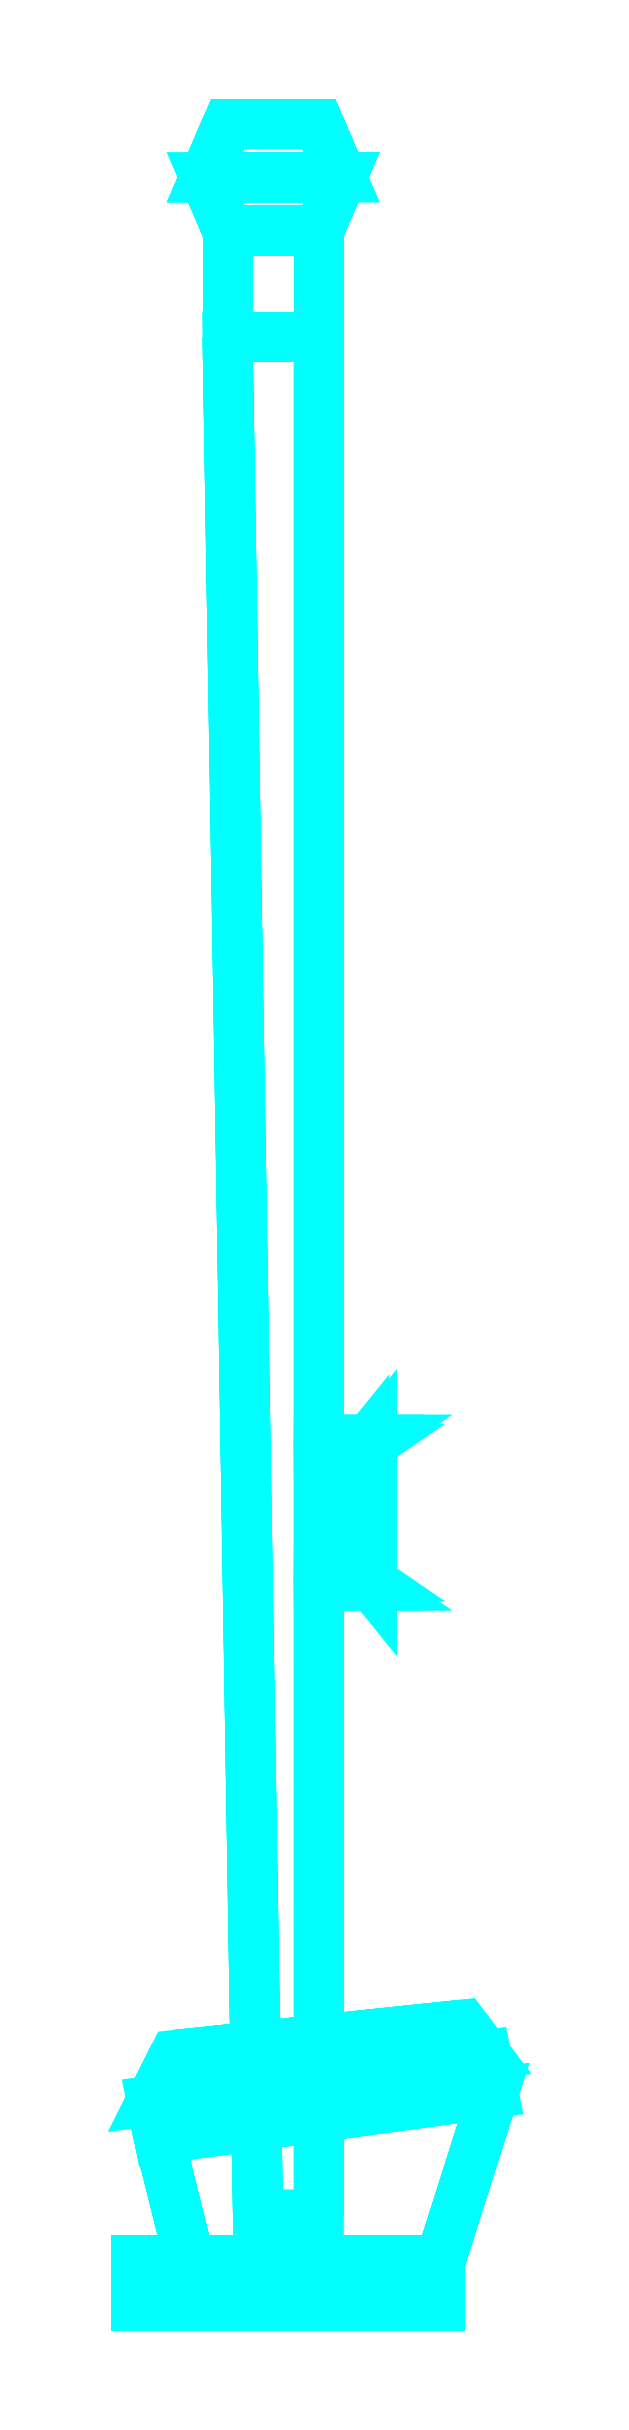
<metadata>
{"format":"dxf","ext":"dxf","renderer":"ezdxf+matplotlib","layout":"modelspace","background":"white","min_lineweight":24,"dpi":150}
</metadata>
<code>
0
SECTION
2
ENTITIES
0
3DFACE
8
TRAIL
10
-0.06
20
-0.21
30
0.51
11
-0.02
21
-2.68
31
0.02
12
0.06
22
-2.68
32
0.02
13
0.06
23
-0.21
33
0.51
0
3DFACE
8
TRAIL
10
0.06
20
-2.68
30
0.14
11
-0.02
21
-2.68
31
0.14
12
-0.06
22
-0.21
32
0.7
13
0.06
23
-0.21
33
0.7
0
3DFACE
8
TRAIL
10
0.06
20
-2.68
30
0.02
11
-0.02
21
-2.68
31
0.02
12
-0.02
22
-2.68
32
0.14
13
0.06
23
-2.68
33
0.14
0
3DFACE
8
TRAIL
10
0.06
20
-0.21
30
0.65
11
-0.06
21
-0.21
31
0.65
12
-0.06
22
-0.21
32
0.56
13
0.06
23
-0.21
33
0.56
0
3DFACE
8
TRAIL
10
-0.06
20
-0.21
30
0.7
11
-0.02
21
-2.68
31
0.14
12
-0.02
22
-2.68
32
0.02
13
-0.06
23
-0.21
33
0.51
0
3DFACE
8
TRAIL
10
0.06
20
-0.21
30
0.51
11
0.06
21
-2.68
31
0.02
12
0.06
22
-2.68
32
0.14
13
0.06
23
-0.21
33
0.7
0
3DFACE
8
TRAIL
10
-0.09
20
3e-16
30
0.7
11
0.09
21
3e-16
31
0.7
12
0.06
22
-0.07
32
0.7
13
-0.06
23
-0.07
33
0.7
0
3DFACE
8
TRAIL
10
0.06
20
-0.07
30
0.65
11
0.09
21
3e-16
31
0.65
12
-0.09
22
3e-16
32
0.65
13
-0.06
23
-0.07
33
0.65
0
3DFACE
8
TRAIL
10
0.06
20
-0.07
30
0.7
11
0.09
21
3e-16
31
0.7
12
0.09
22
3e-16
32
0.65
13
0.06
23
-0.07
33
0.65
0
3DFACE
8
TRAIL
10
-0.06
20
-0.07
30
0.65
11
-0.09
21
3e-16
31
0.65
12
-0.09
22
3e-16
32
0.7
13
-0.06
23
-0.07
33
0.7
0
3DFACE
8
TRAIL
10
0.09
20
3e-16
30
0.7
11
-0.09
21
3e-16
31
0.7
12
-0.06
22
0.07
32
0.7
13
0.06
23
0.07
33
0.7
0
3DFACE
8
TRAIL
10
-0.06
20
0.07
30
0.65
11
-0.09
21
3e-16
31
0.65
12
0.09
22
3e-16
32
0.65
13
0.06
23
0.07
33
0.65
0
3DFACE
8
TRAIL
10
-0.06
20
0.07
30
0.7
11
-0.09
21
3e-16
31
0.7
12
-0.09
22
3e-16
32
0.65
13
-0.06
23
0.07
33
0.65
0
3DFACE
8
TRAIL
10
0.06
20
0.07
30
0.7
11
-0.06
21
0.07
31
0.7
12
-0.06
22
0.07
32
0.65
13
0.06
23
0.07
33
0.65
0
3DFACE
8
TRAIL
10
0.06
20
0.07
30
0.65
11
0.09
21
3e-16
31
0.65
12
0.09
22
3e-16
32
0.7
13
0.06
23
0.07
33
0.7
0
3DFACE
8
TRAIL
10
0.28
20
-2.47
30
0.02
11
-0.16
21
-2.53
31
0.02
12
-0.13
22
-2.47
32
0.02
13
0.25
23
-2.43
33
0.02
0
3DFACE
8
TRAIL
10
-0.13
20
-2.47
30
-0.04
11
-0.16
21
-2.53
31
-0.04
12
0.28
22
-2.47
32
-0.04
13
0.25
23
-2.43
33
-0.04
0
3DFACE
8
TRAIL
10
0.25
20
-2.43
30
-0.04
11
0.28
21
-2.47
31
-0.04
12
0.28
22
-2.47
32
0.02
13
0.25
23
-2.43
33
0.02
0
3DFACE
8
TRAIL
10
0.25
20
-2.43
30
0.02
11
-0.13
21
-2.47
31
0.02
12
-0.13
22
-2.47
32
-0.04
13
0.25
23
-2.43
33
-0.04
0
3DFACE
8
TRAIL
10
-0.13
20
-2.47
30
0.02
11
-0.16
21
-2.53
31
0.02
12
-0.16
22
-2.53
32
-0.04
13
-0.13
23
-2.47
33
-0.04
0
3DFACE
8
TRAIL
10
0.12
20
-1.846
30
0.25
11
0.11
21
-1.833
31
0.2431
12
0.11
22
-1.68
32
0.2872
13
0.12
23
-1.673
33
0.2996
0
3DFACE
8
TRAIL
10
0.11
20
-1.833
30
0.2431
11
0.12
21
-1.84
31
0.2308
12
0.12
22
-1.667
32
0.2804
13
0.11
23
-1.68
33
0.2872
0
3DFACE
8
TRAIL
10
0.12
20
-1.84
30
0.2308
11
0.13
21
-1.853
31
0.2376
12
0.13
22
-1.66
32
0.2928
13
0.12
23
-1.667
33
0.2804
0
3DFACE
8
TRAIL
10
0.13
20
-1.853
30
0.2376
11
0.12
21
-1.846
31
0.25
12
0.12
22
-1.673
32
0.2996
13
0.13
23
-1.66
33
0.2928
0
3DFACE
8
TRAIL
10
0.06
20
-1.846
30
0.25
11
0.06
21
-1.833
31
0.2431
12
0.11
22
-1.833
32
0.2431
13
0.12
23
-1.846
33
0.25
0
3DFACE
8
TRAIL
10
0.06
20
-1.833
30
0.2431
11
0.06
21
-1.84
31
0.2308
12
0.12
22
-1.84
32
0.2308
13
0.11
23
-1.833
33
0.2431
0
3DFACE
8
TRAIL
10
0.06
20
-1.84
30
0.2308
11
0.06
21
-1.853
31
0.2376
12
0.13
22
-1.853
32
0.2376
13
0.12
23
-1.84
33
0.2308
0
3DFACE
8
TRAIL
10
0.06
20
-1.853
30
0.2376
11
0.06
21
-1.846
31
0.25
12
0.12
22
-1.846
32
0.25
13
0.13
23
-1.853
33
0.2376
0
3DFACE
8
TRAIL
10
0.06
20
-1.673
30
0.2996
11
0.06
21
-1.66
31
0.2928
12
0.13
22
-1.66
32
0.2928
13
0.12
23
-1.673
33
0.2996
0
3DFACE
8
TRAIL
10
0.06
20
-1.66
30
0.2928
11
0.06
21
-1.667
31
0.2804
12
0.12
22
-1.667
32
0.2804
13
0.13
23
-1.66
33
0.2928
0
3DFACE
8
TRAIL
10
0.06
20
-1.667
30
0.2804
11
0.06
21
-1.68
31
0.2872
12
0.11
22
-1.68
32
0.2872
13
0.12
23
-1.667
33
0.2804
0
3DFACE
8
TRAIL
10
0.06
20
-1.68
30
0.2872
11
0.06
21
-1.673
31
0.2996
12
0.12
22
-1.673
32
0.2996
13
0.11
23
-1.68
33
0.2872
0
3DFACE
8
TRAIL
10
0.29
20
-2.52
30
0.02
11
-0.15
21
-2.58
31
0.02
12
-0.16
22
-2.53
32
0.02
13
0.28
23
-2.47
33
0.02
0
3DFACE
8
TRAIL
10
-0.16
20
-2.53
30
-0.04
11
-0.15
21
-2.58
31
-0.04
12
0.29
22
-2.52
32
-0.04
13
0.28
23
-2.47
33
-0.04
0
3DFACE
8
TRAIL
10
-0.16
20
-2.53
30
0.02
11
-0.15
21
-2.58
31
0.02
12
-0.15
22
-2.58
32
-0.04
13
-0.16
23
-2.53
33
-0.04
0
3DFACE
8
TRAIL
10
0.28
20
-2.47
30
-0.04
11
0.29
21
-2.52
31
-0.04
12
0.29
22
-2.52
32
0.02
13
0.28
23
-2.47
33
0.02
0
3DFACE
8
TRAIL
10
-0.15
20
-2.58
30
-0.04
11
-0.11
21
-2.74
31
-0.04
12
0.22
22
-2.74
32
-0.04
13
0.29
23
-2.52
33
-0.04
0
3DFACE
8
TRAIL
10
0.22
20
-2.74
30
0.02
11
-0.11
21
-2.74
31
0.02
12
-0.15
22
-2.58
32
0.02
13
0.29
23
-2.52
33
0.02
0
3DFACE
8
TRAIL
10
0.29
20
-2.52
30
-0.04
11
0.22
21
-2.74
31
-0.04
12
0.22
22
-2.74
32
0.02
13
0.29
23
-2.52
33
0.02
0
3DFACE
8
TRAIL
10
-0.15
20
-2.58
30
0.02
11
-0.11
21
-2.74
31
0.02
12
-0.11
22
-2.74
32
-0.04
13
-0.15
23
-2.58
33
-0.04
0
3DFACE
8
TRAIL
10
0.22
20
-2.74
30
0.24
11
-0.18
21
-2.74
31
0.24
12
-0.18
22
-2.74
32
-0.04
13
0.22
23
-2.74
33
-0.04
0
3DFACE
8
TRAIL
10
0.22
20
-2.8
30
0.24
11
-0.18
21
-2.8
31
0.24
12
-0.18
22
-2.74
32
0.24
13
0.22
23
-2.74
33
0.24
0
3DFACE
8
TRAIL
10
0.22
20
-2.74
30
-0.04
11
-0.18
21
-2.74
31
-0.04
12
-0.18
22
-2.8
32
-0.04
13
0.22
23
-2.8
33
-0.04
0
3DFACE
8
TRAIL
10
-0.18
20
-2.8
30
-0.04
11
-0.18
21
-2.8
31
0.24
12
0.22
22
-2.8
32
0.24
13
0.22
23
-2.8
33
-0.04
0
3DFACE
8
TRAIL
10
-0.18
20
-2.74
30
-0.04
11
-0.18
21
-2.74
31
0.24
12
-0.18
22
-2.8
32
0.24
13
-0.18
23
-2.8
33
-0.04
0
3DFACE
8
TRAIL
10
0.22
20
-2.8
30
-0.04
11
0.22
21
-2.8
31
0.24
12
0.22
22
-2.74
32
0.24
13
0.22
23
-2.74
33
-0.04
0
3DFACE
8
TRAIL
10
-0.06
20
-0.07
30
0.7
11
0.06
21
-0.07
31
0.7
12
0.06
22
-0.21
32
0.7
13
-0.06
23
-0.21
33
0.7
0
3DFACE
8
TRAIL
10
0.06
20
-0.21
30
0.65
11
0.06
21
-0.07
31
0.65
12
-0.06
22
-0.07
32
0.65
13
-0.06
23
-0.21
33
0.65
0
3DFACE
8
TRAIL
10
0.06
20
-0.21
30
0.7
11
0.06
21
-0.07
31
0.7
12
0.06
22
-0.07
32
0.65
13
0.06
23
-0.21
33
0.65
0
3DFACE
8
TRAIL
10
-0.06
20
-0.21
30
0.65
11
-0.06
21
-0.07
31
0.65
12
-0.06
22
-0.07
32
0.7
13
-0.06
23
-0.21
33
0.7
0
3DFACE
8
TRAIL
10
0.06
20
0.07
30
0.56
11
-0.06
21
0.07
31
0.56
12
-0.06
22
0.07
32
0.51
13
0.06
23
0.07
33
0.51
0
3DFACE
8
TRAIL
10
0.09
20
3e-16
30
0.56
11
-0.09
21
3e-16
31
0.56
12
-0.06
22
0.07
32
0.56
13
0.06
23
0.07
33
0.56
0
3DFACE
8
TRAIL
10
-0.09
20
3e-16
30
0.56
11
0.09
21
3e-16
31
0.56
12
0.06
22
-0.07
32
0.56
13
-0.06
23
-0.07
33
0.56
0
3DFACE
8
TRAIL
10
-0.06
20
-0.07
30
0.56
11
0.06
21
-0.07
31
0.56
12
0.06
22
-0.21
32
0.56
13
-0.06
23
-0.21
33
0.56
0
3DFACE
8
TRAIL
10
0.06
20
0.07
30
0.51
11
0.09
21
3e-16
31
0.51
12
0.09
22
3e-16
32
0.56
13
0.06
23
0.07
33
0.56
0
3DFACE
8
TRAIL
10
0.06
20
-0.07
30
0.56
11
0.09
21
3e-16
31
0.56
12
0.09
22
3e-16
32
0.51
13
0.06
23
-0.07
33
0.51
0
3DFACE
8
TRAIL
10
0.06
20
-0.21
30
0.56
11
0.06
21
-0.07
31
0.56
12
0.06
22
-0.07
32
0.51
13
0.06
23
-0.21
33
0.51
0
3DFACE
8
TRAIL
10
-0.06
20
0.07
30
0.56
11
-0.09
21
3e-16
31
0.56
12
-0.09
22
3e-16
32
0.51
13
-0.06
23
0.07
33
0.51
0
3DFACE
8
TRAIL
10
-0.06
20
-0.07
30
0.51
11
-0.09
21
3e-16
31
0.51
12
-0.09
22
3e-16
32
0.56
13
-0.06
23
-0.07
33
0.56
0
3DFACE
8
TRAIL
10
-0.06
20
-0.21
30
0.51
11
-0.06
21
-0.07
31
0.51
12
-0.06
22
-0.07
32
0.56
13
-0.06
23
-0.21
33
0.56
0
3DFACE
8
TRAIL
10
-0.06
20
0.07
30
0.51
11
-0.09
21
3e-16
31
0.51
12
0.09
22
3e-16
32
0.51
13
0.06
23
0.07
33
0.51
0
3DFACE
8
TRAIL
10
0.06
20
-0.07
30
0.51
11
0.09
21
3e-16
31
0.51
12
-0.09
22
3e-16
32
0.51
13
-0.06
23
-0.07
33
0.51
0
3DFACE
8
TRAIL
10
0.06
20
-0.21
30
0.51
11
0.06
21
-0.07
31
0.51
12
-0.06
22
-0.07
32
0.51
13
-0.06
23
-0.21
33
0.51
0
VIEWPORT
8
0
10
144.7
20
101.2
30
0
40
391.1
41
222.2
68
     2
69
     1
0
VIEWPORT
8
0
10
139.2
20
100.8
30
0
40
222.8
41
161.3
68
     1
69
     2
0
ENDSEC
0
EOF

</code>
